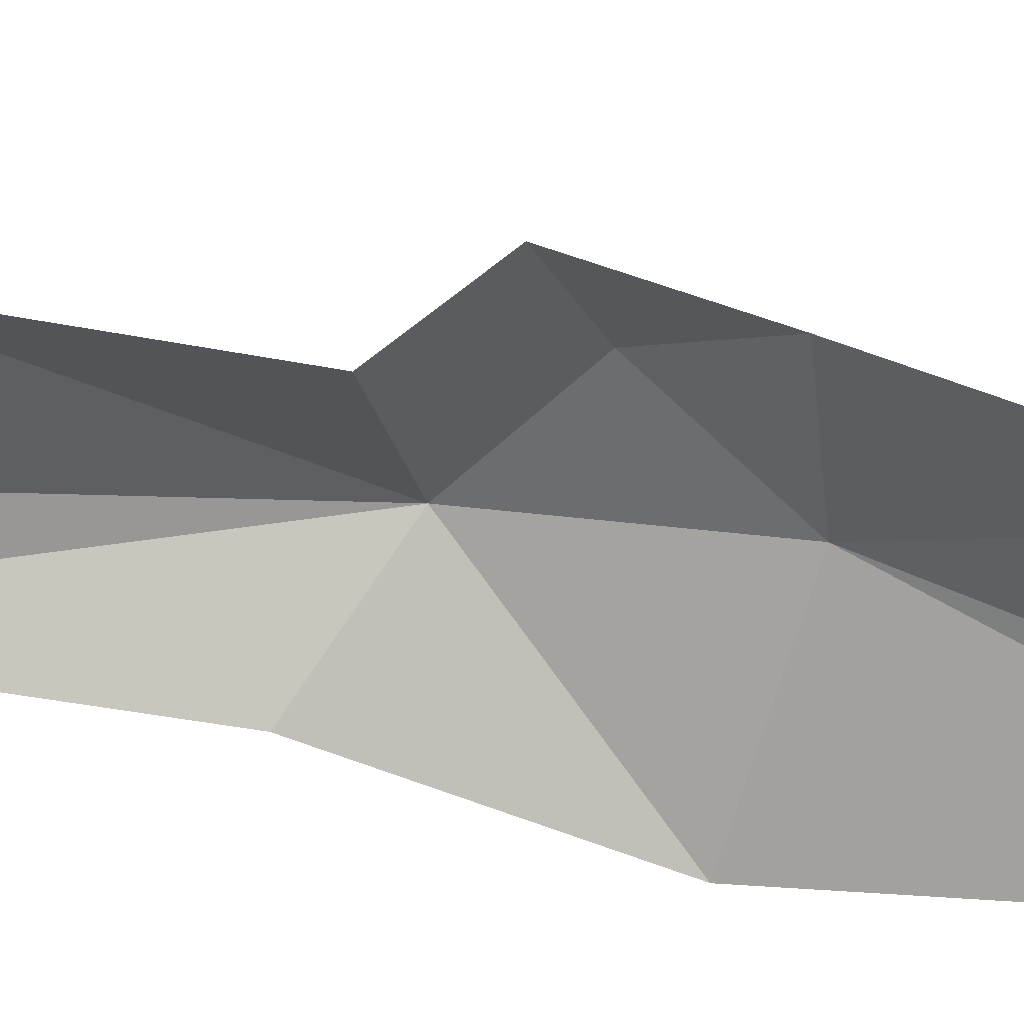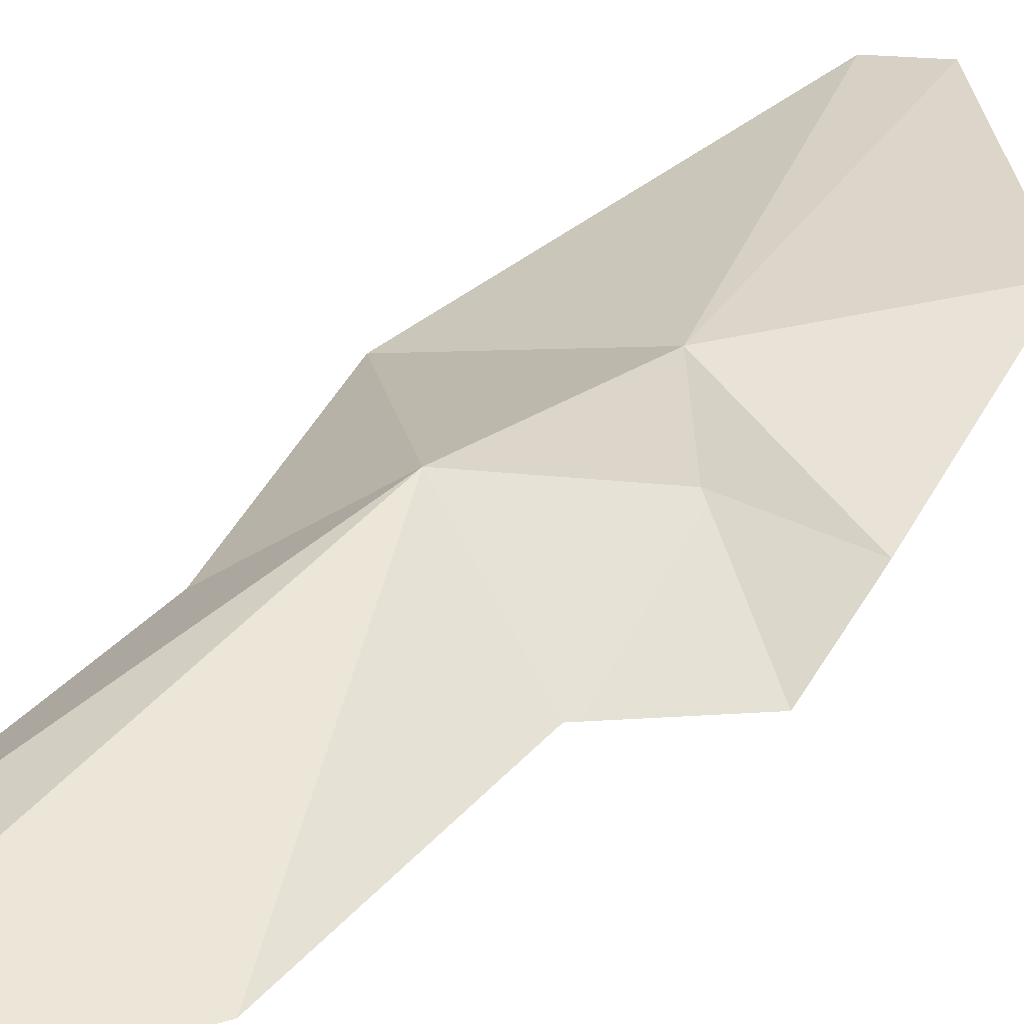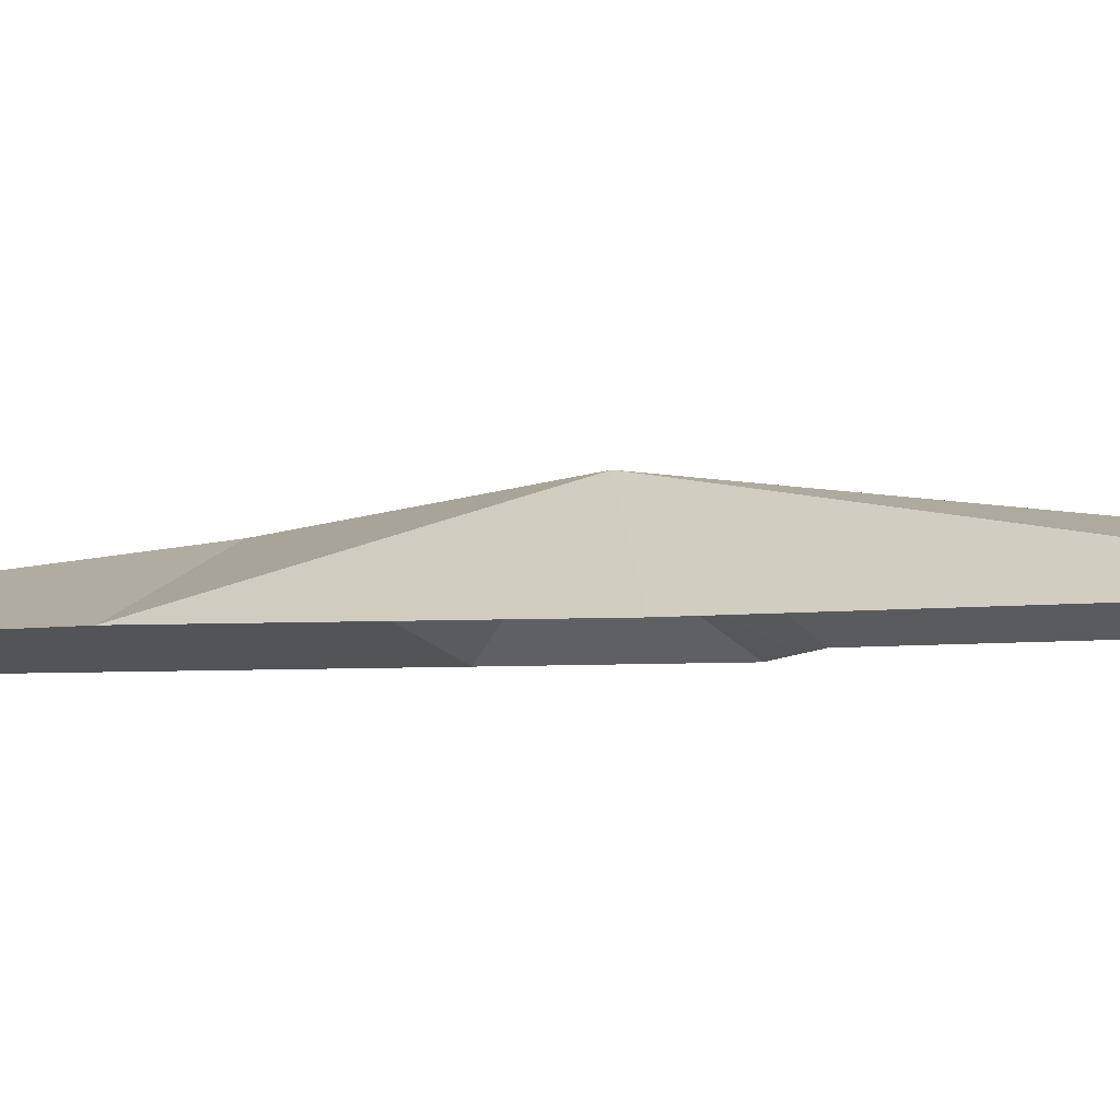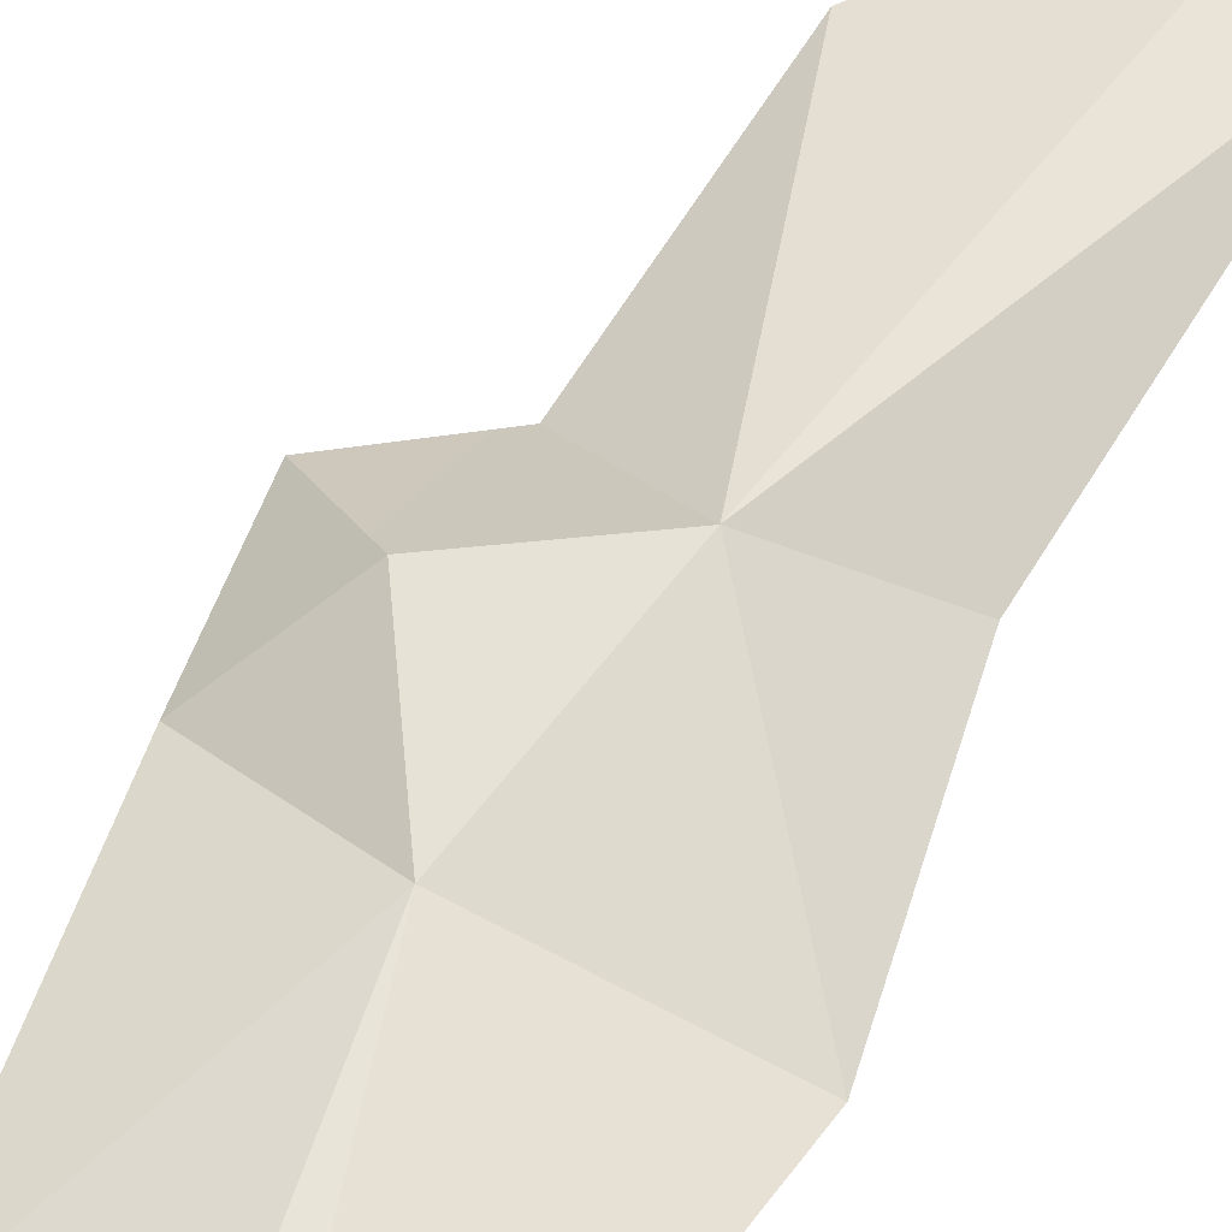
<metadata>
{"format":"obj","ext":"obj","renderer":"f3d","projection":"perspective","resolution":1024,"background":"white","views":[{"elev":-55.8,"azim":-103.5,"up":"+Y"},{"elev":32.7,"azim":-149.8,"up":"+Y"},{"elev":-4.6,"azim":111.6,"up":"+Y"},{"elev":55.1,"azim":26.4,"up":"+Y"}]}
</metadata>
<code>
g SM_Env_GrassBlob_01
v 0.04644 0.09763 -0.05782
v -0.1166 -0.0199 -0.581
v 0.1545 -0.0199 -0.9697
v -0.2493 -0.0199 0.1716
v -0.2777 -0.0199 -0.05592
v -0.1412 0.08057 0.04834
v 0.2436 -0.0199 -0.7422
v 0.2114 -0.0199 -0.1469
v 0.04644 0.09763 -0.05782
v 0.2777 -0.0199 0.2322
v 0.04644 0.09763 -0.05782
v 0.2114 -0.0199 -0.1469
v 0.2777 -0.0199 0.2322
v 0.1659 -0.0199 0.9318
v -0.01422 0.06351 0.255
v -0.2493 -0.0199 0.1716
v -0.01422 0.06351 0.255
v -0.181 -0.0199 0.6493
v 0.2436 -0.0199 -0.7422
v 0.04644 0.09763 -0.05782
v 0.1545 -0.0199 -0.9697
v 0.04644 0.09763 -0.05782
v 0.2777 -0.0199 0.2322
v -0.01422 0.06351 0.255
v -0.1412 0.08057 0.04834
v 0.04644 0.09763 -0.05782
v -0.01422 0.06351 0.255
v -0.2493 -0.0199 0.1716
v -0.1412 0.08057 0.04834
v -0.01422 0.06351 0.255
v 0.1659 -0.0199 0.9318
v 0.08057 -0.0199 0.9697
v -0.01422 0.06351 0.255
v -0.01422 0.06351 0.255
v 0.08057 -0.0199 0.9697
v -0.181 -0.0199 0.6493
v 0.04644 0.09763 -0.05782
v -0.1355 -0.0199 -0.1564
v -0.1166 -0.0199 -0.581
v -0.1412 0.08057 0.04834
v -0.2777 -0.0199 -0.05592
v -0.1355 -0.0199 -0.1564
v 0.04644 0.09763 -0.05782
g SM_Env_GrassBlob_01_0
f 3 2 1
f 6 5 4
f 9 8 7
f 12 11 10
f 15 14 13
f 18 17 16
f 21 20 19
f 24 23 22
f 27 26 25
f 30 29 28
f 33 32 31
f 36 35 34
f 39 38 37
f 42 41 40
f 42 40 43

</code>
